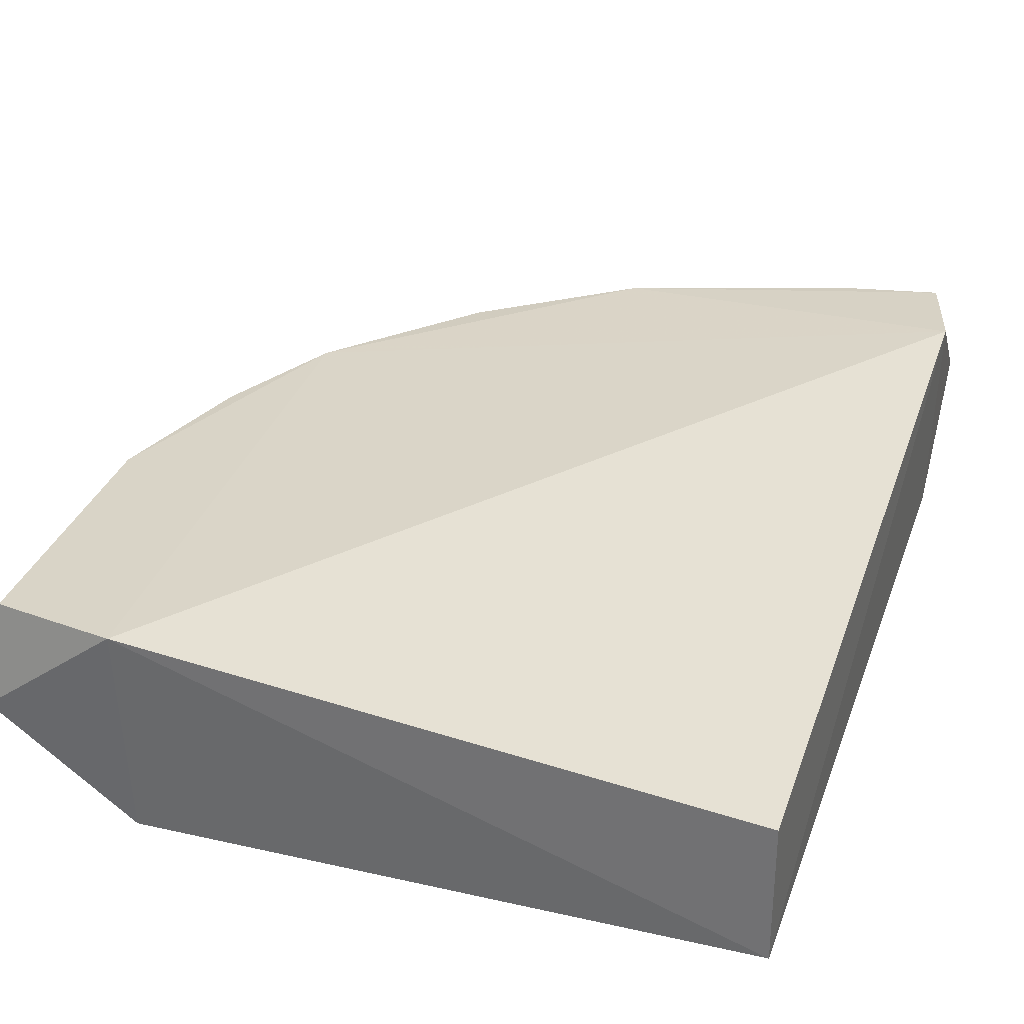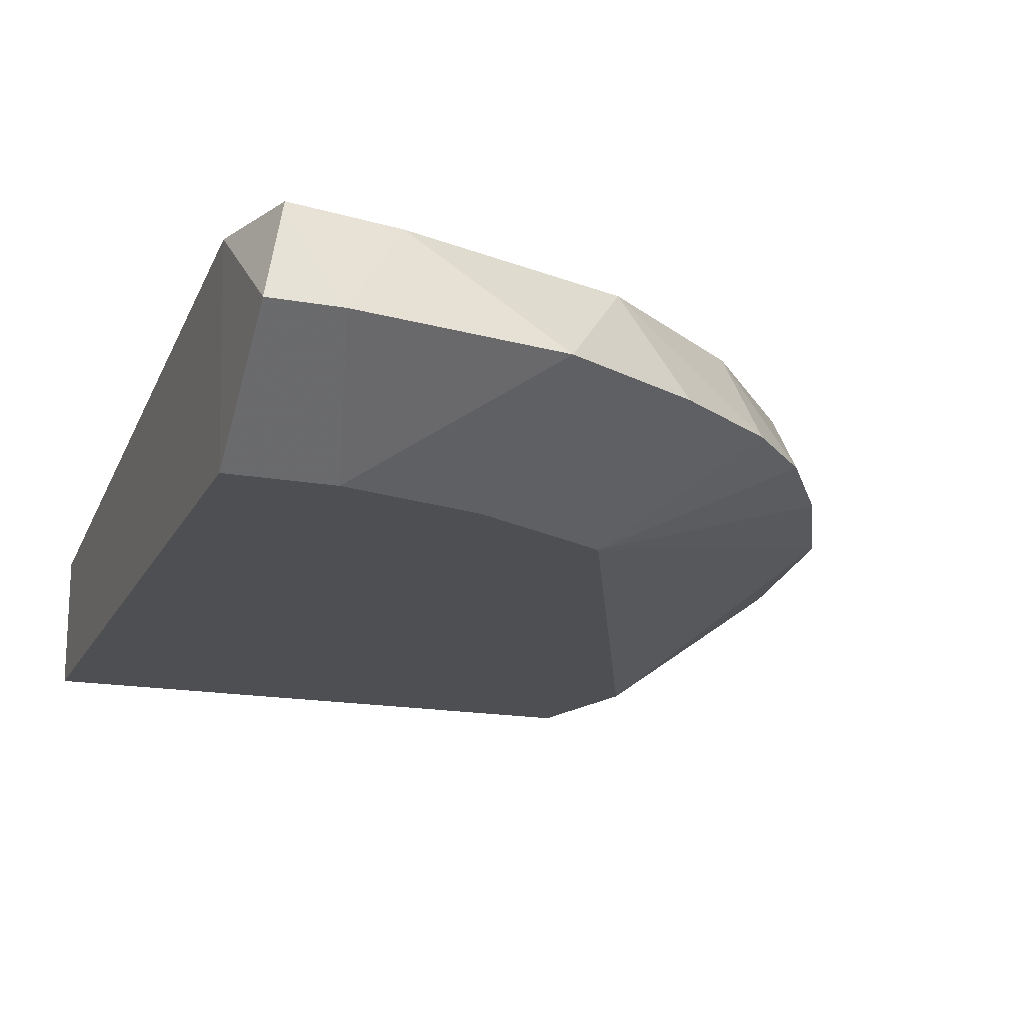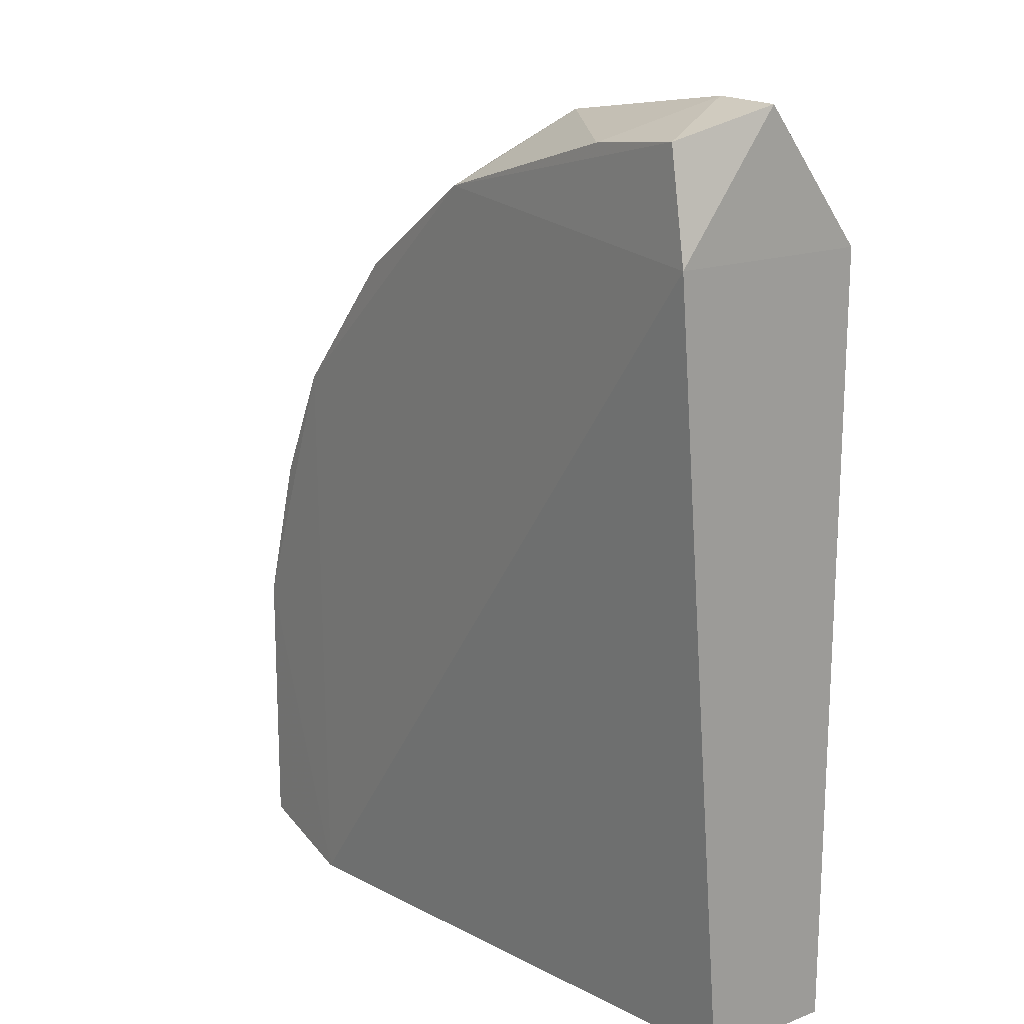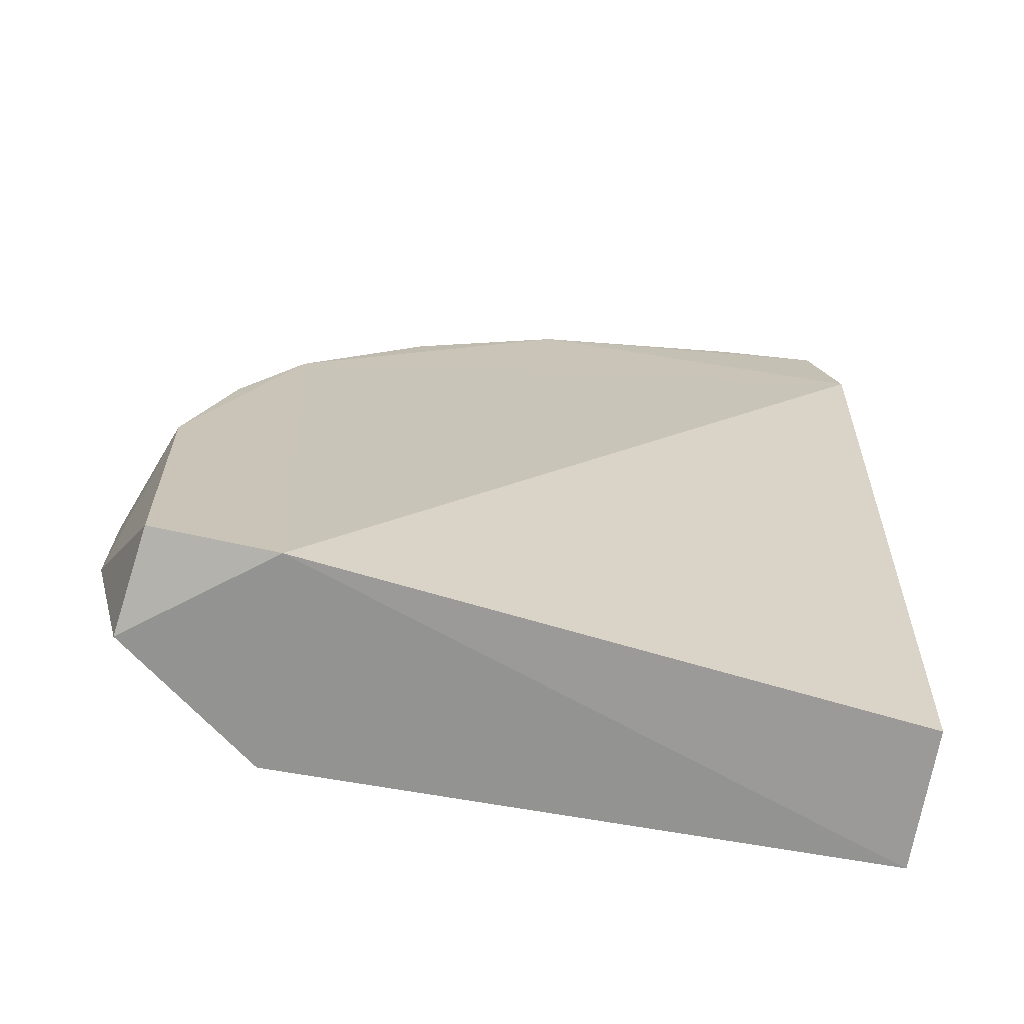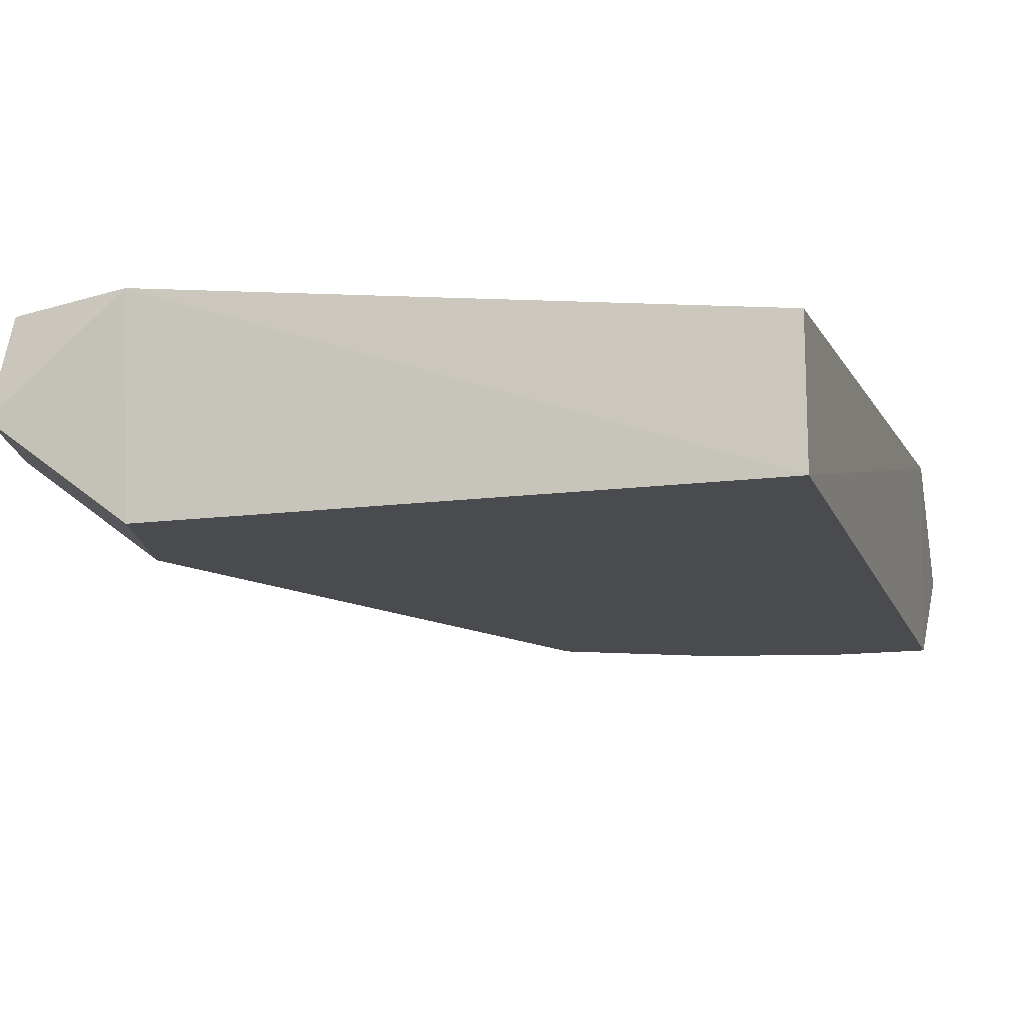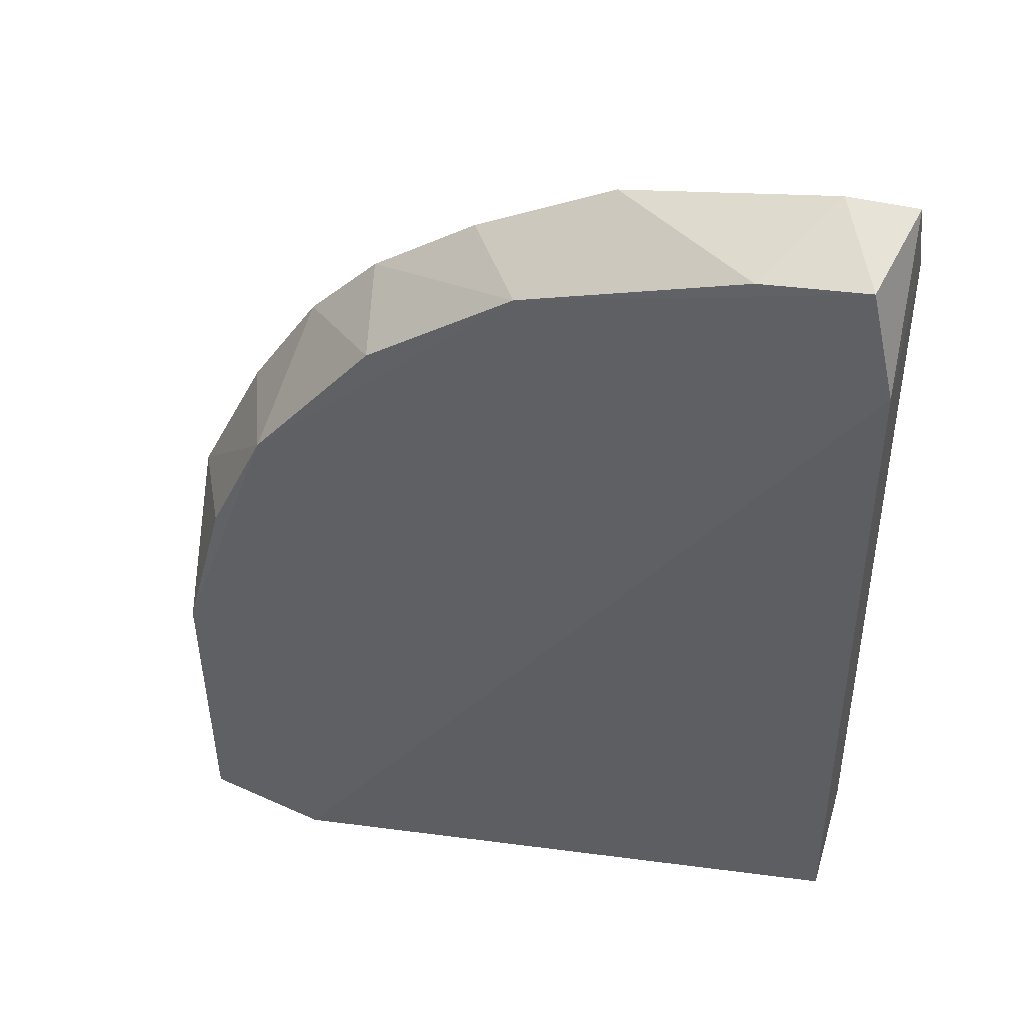
<metadata>
{"format":"obj","ext":"obj","renderer":"f3d","projection":"perspective","resolution":1024,"background":"white","views":[{"elev":31.3,"azim":-162.1,"up":"+Y"},{"elev":-17.5,"azim":-19.6,"up":"+Y"},{"elev":18.1,"azim":-127.0,"up":"+Z"},{"elev":-69.4,"azim":170.1,"up":"+Z"},{"elev":-13.8,"azim":-163.8,"up":"+Y"},{"elev":43.8,"azim":-163.6,"up":"+Z"}]}
</metadata>
<code>
v -0.01093 -0.2307 0.2232
v 0.1303 -0.2011 0.03197
v 0.1172 -0.2021 0.08146
v -0.1003 -0.1973 0.1918
v -0.0986 -0.2635 -0.06174
v 0.09861 -0.2635 -0.01789
v 0.08913 -0.197 -0.06504
v -0.0986 -0.2635 0.1903
v -0.0986 -0.2197 -0.06174
v 0.02192 -0.2635 0.1574
v 0.1096 -0.2307 0.1245
v 0.1315 -0.2307 -0.06174
v 0.0121 -0.2011 0.1994
v -0.0986 -0.2307 0.2341
v 0.08766 -0.2635 -0.06174
v 0.1424 -0.2307 0.01501
v 0.06574 -0.2307 0.1793
v -0.09177 -0.1996 0.2258
v 0.1274 -0.199 -0.05617
v 0.0988 -0.2018 0.1198
v 0.1315 -0.2307 0.08075
v -0.06573 -0.2635 0.1903
v 0.1424 -0.2307 -0.01789
v 0.05956 -0.2024 0.1662
v 0.08766 -0.2307 0.1574
v -0.02188 -0.2635 0.1793
v -0.07668 -0.2307 0.2341
v 0.03286 -0.2307 0.2012
v -0.05817 -0.2006 0.2214
f 18 27 29
f 4 5 8
f 5 6 8
f 5 4 9
f 4 7 9
f 7 5 9
f 8 6 10
f 4 8 14
f 6 5 15
f 5 7 15
f 7 12 15
f 13 4 18
f 4 14 18
f 7 2 19
f 12 7 19
f 3 2 20
f 2 7 20
f 7 4 20
f 4 13 20
f 2 3 21
f 10 6 21
f 11 10 21
f 16 2 21
f 6 16 21
f 3 20 21
f 20 11 21
f 8 10 22
f 14 8 22
f 6 15 23
f 15 12 23
f 2 16 23
f 16 6 23
f 19 2 23
f 12 19 23
f 13 17 24
f 20 13 24
f 20 24 25
f 10 11 25
f 17 10 25
f 11 20 25
f 24 17 25
f 10 1 26
f 1 22 26
f 22 10 26
f 18 14 27
f 22 1 27
f 14 22 27
f 1 10 28
f 13 1 28
f 10 17 28
f 17 13 28
f 1 13 29
f 13 18 29
f 27 1 29

</code>
